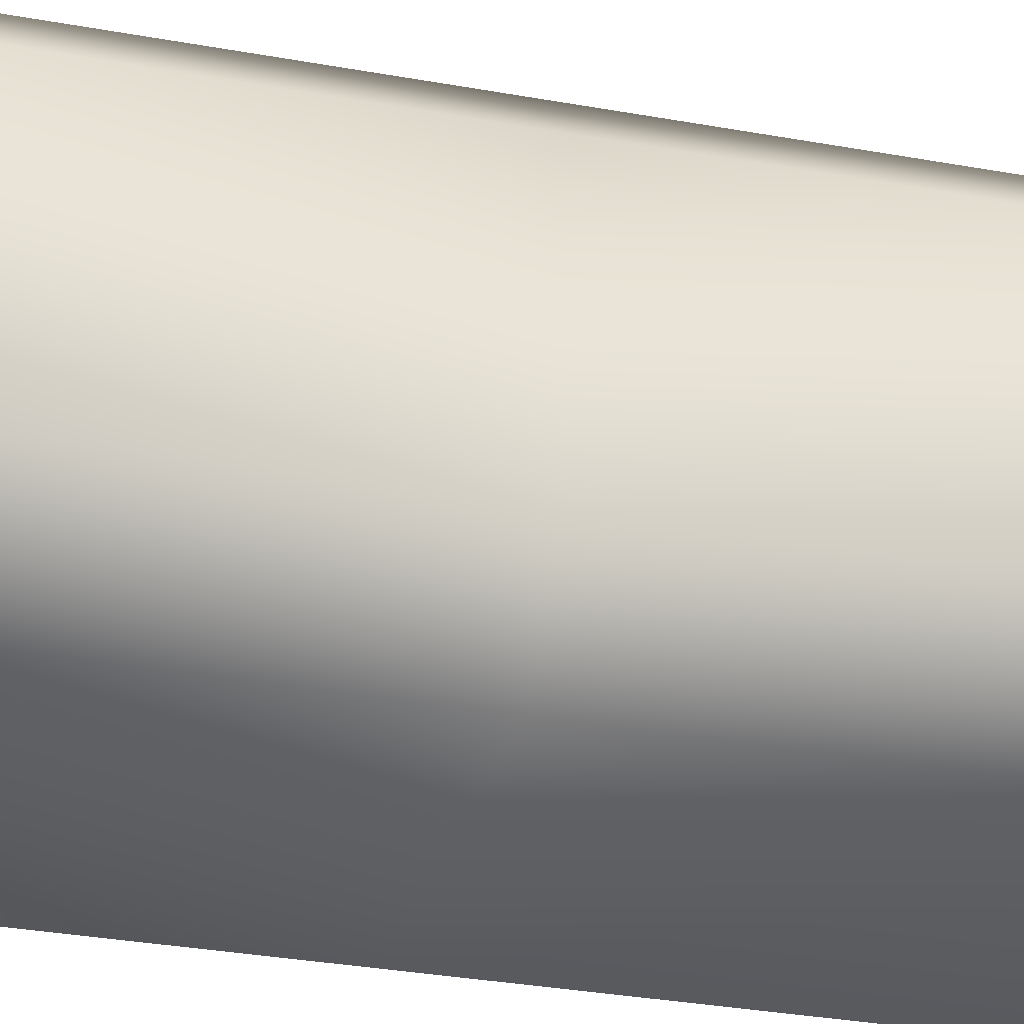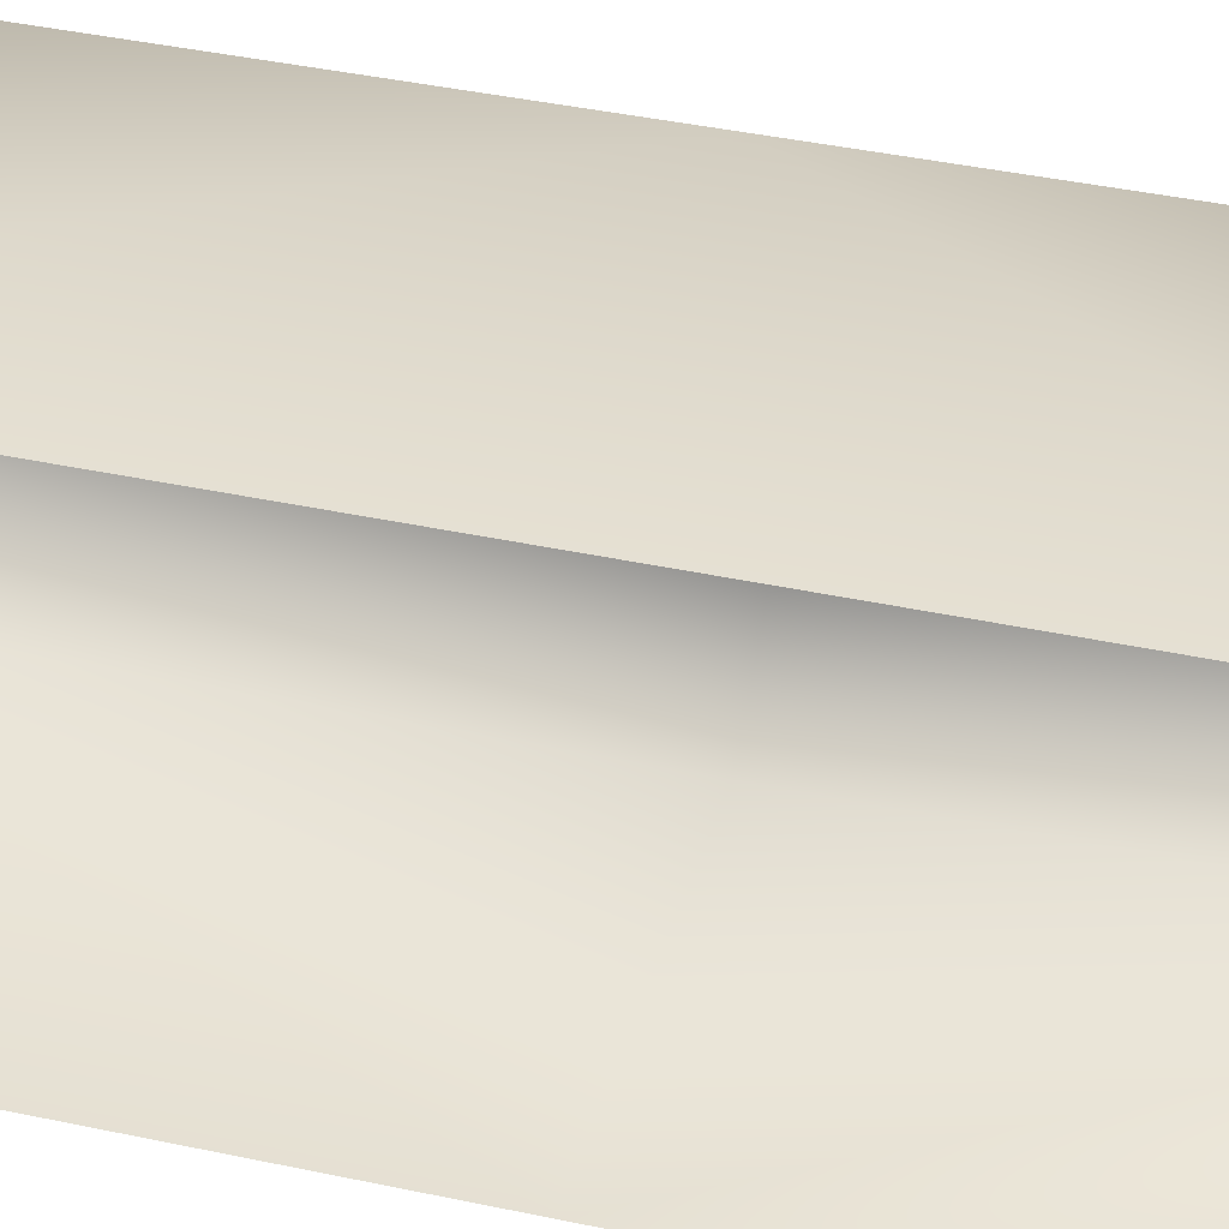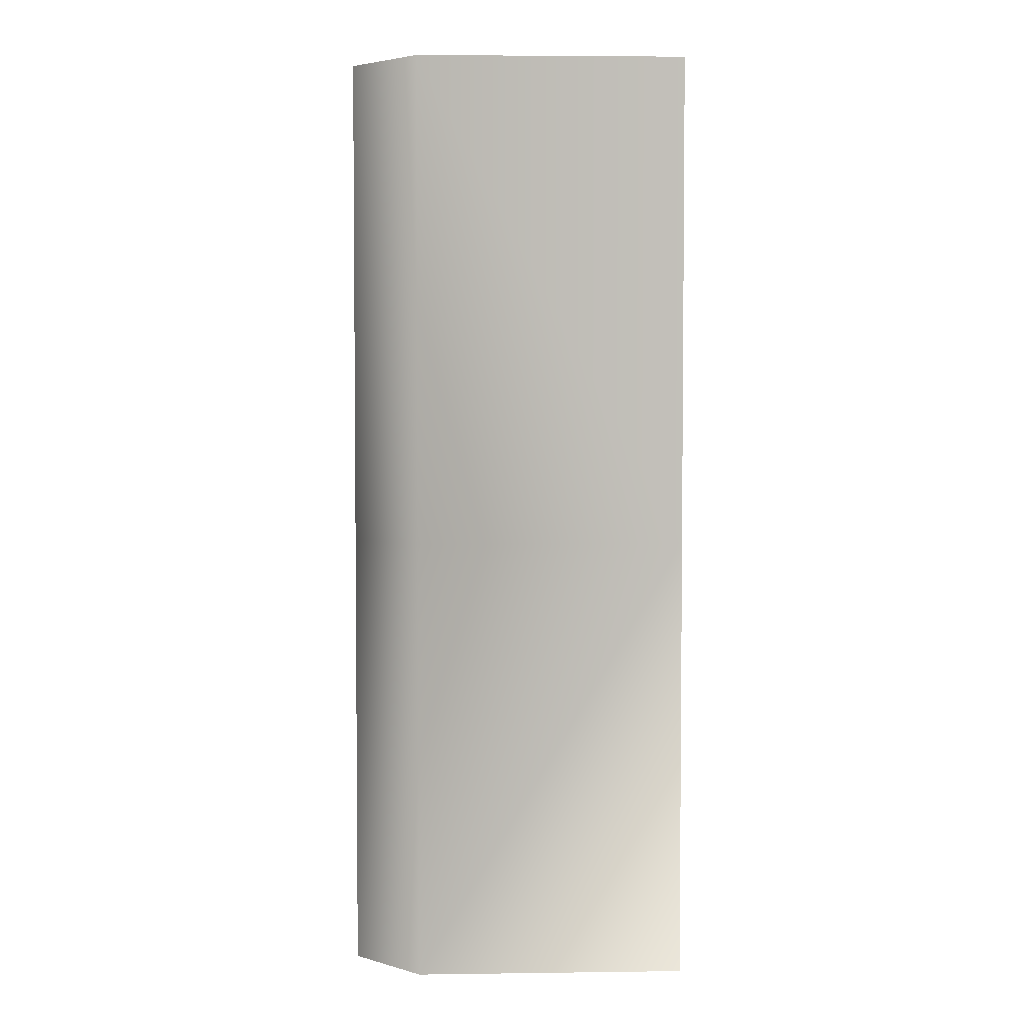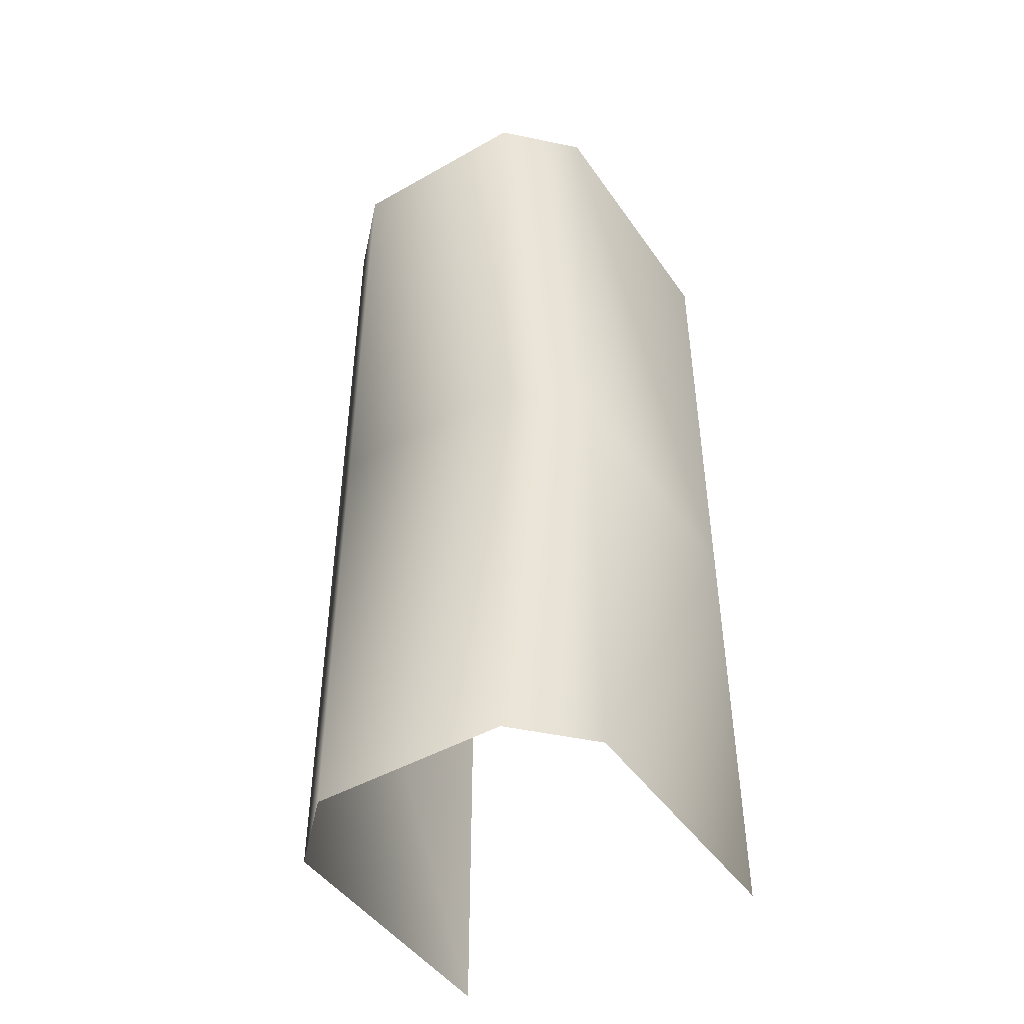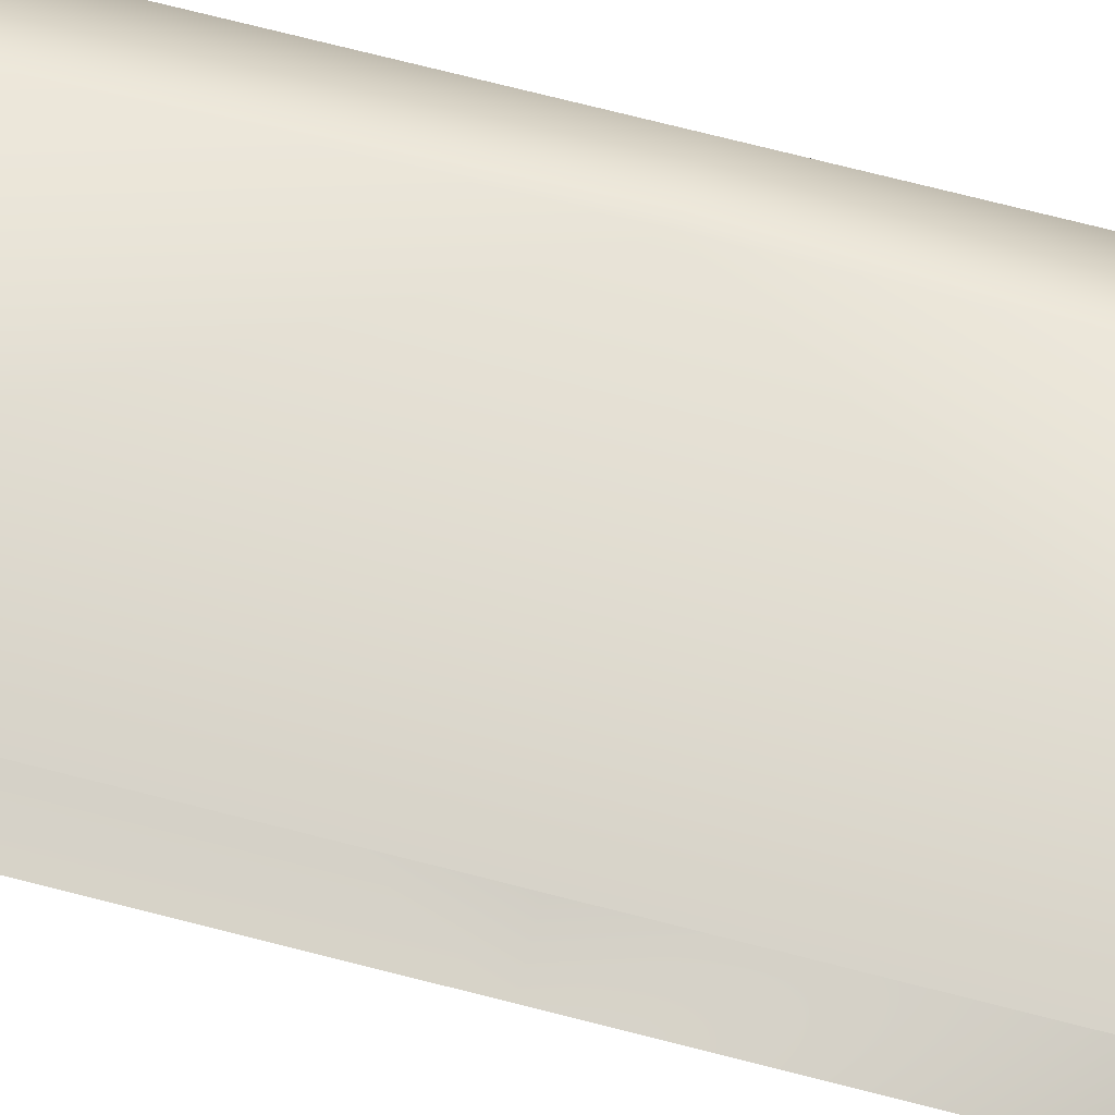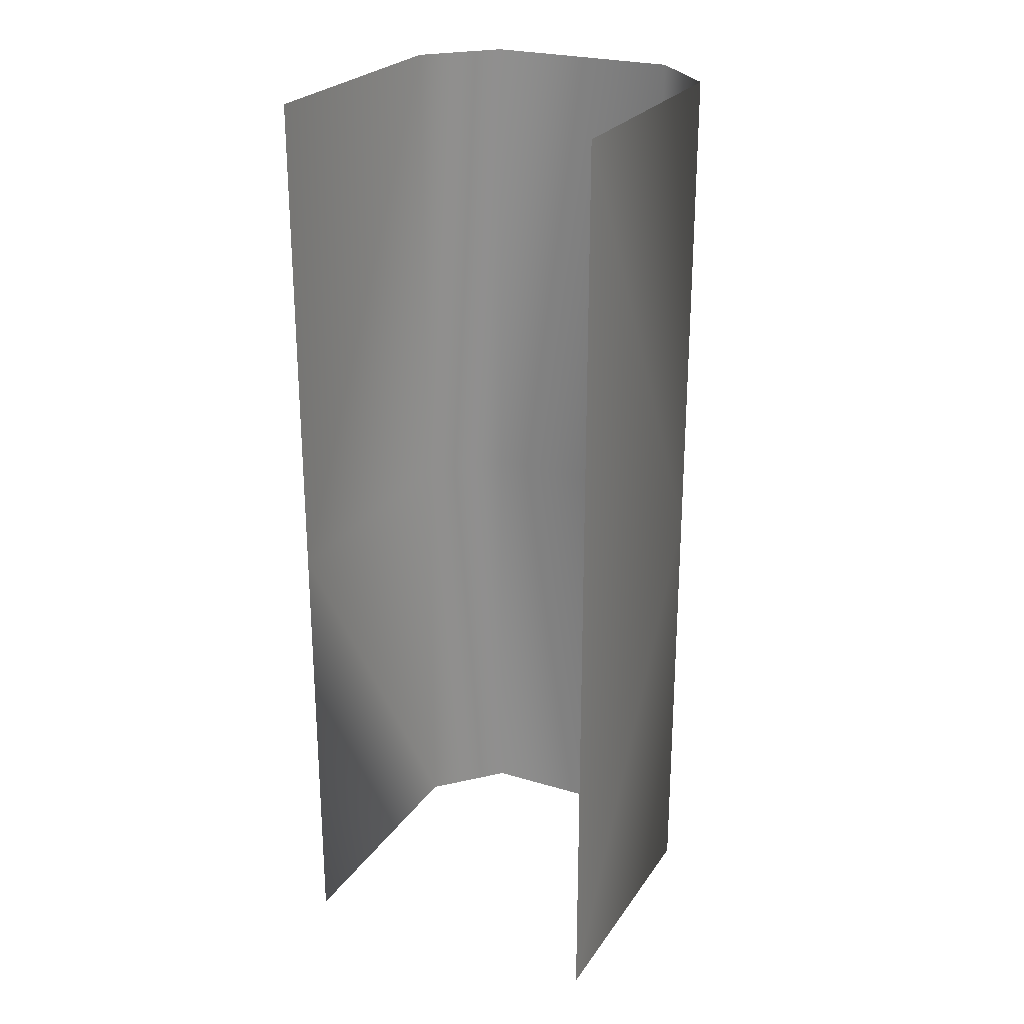
<metadata>
{"format":"obj","ext":"obj","renderer":"f3d","projection":"perspective","resolution":1024,"background":"white","views":[{"elev":-30.2,"azim":74.9,"up":"+Z"},{"elev":38.1,"azim":-74.5,"up":"+Z"},{"elev":3.5,"azim":177.9,"up":"+Y"},{"elev":-46.5,"azim":122.8,"up":"+Y"},{"elev":76.4,"azim":-75.9,"up":"+Z"},{"elev":25.0,"azim":-63.9,"up":"+Y"}]}
</metadata>
<code>
g Line466
v -7312 199.9 8212
v -7331 199.9 8231
v -7331 67.16 8231
v -7312 67.16 8212
v -7412 199.9 8231
v -7412 67.16 8231
v -7412 199.9 8135
v -7332 199.7 8135
v -7332 66.93 8135
v -7412 67.16 8135
v -7312 199.9 8154
v -7312 67.16 8154
v -7312 199.9 8212
v -7312 67.16 8212
v -7312 199.9 8212
v -7312 346.3 8212
v -7331 346.3 8231
v -7331 199.9 8231
v -7412 346.3 8231
v -7412 199.9 8231
v -7312 199.9 8154
v -7312 346.3 8154
v -7312 346.3 8212
v -7312 199.9 8212
v -7412 199.9 8135
v -7412 346.3 8135
v -7332 346.3 8135
v -7332 199.7 8135
f 5 6 2
f 3 2 6
f 2 3 1
f 4 1 3
f 10 7 9
f 8 9 7
f 9 8 12
f 11 12 8
f 12 11 14
f 13 14 11
f 27 25 26
f 25 27 28
f 22 28 27
f 28 22 21
f 23 21 22
f 21 23 24
f 17 15 16
f 15 17 18
f 19 18 17
f 18 19 20

</code>
